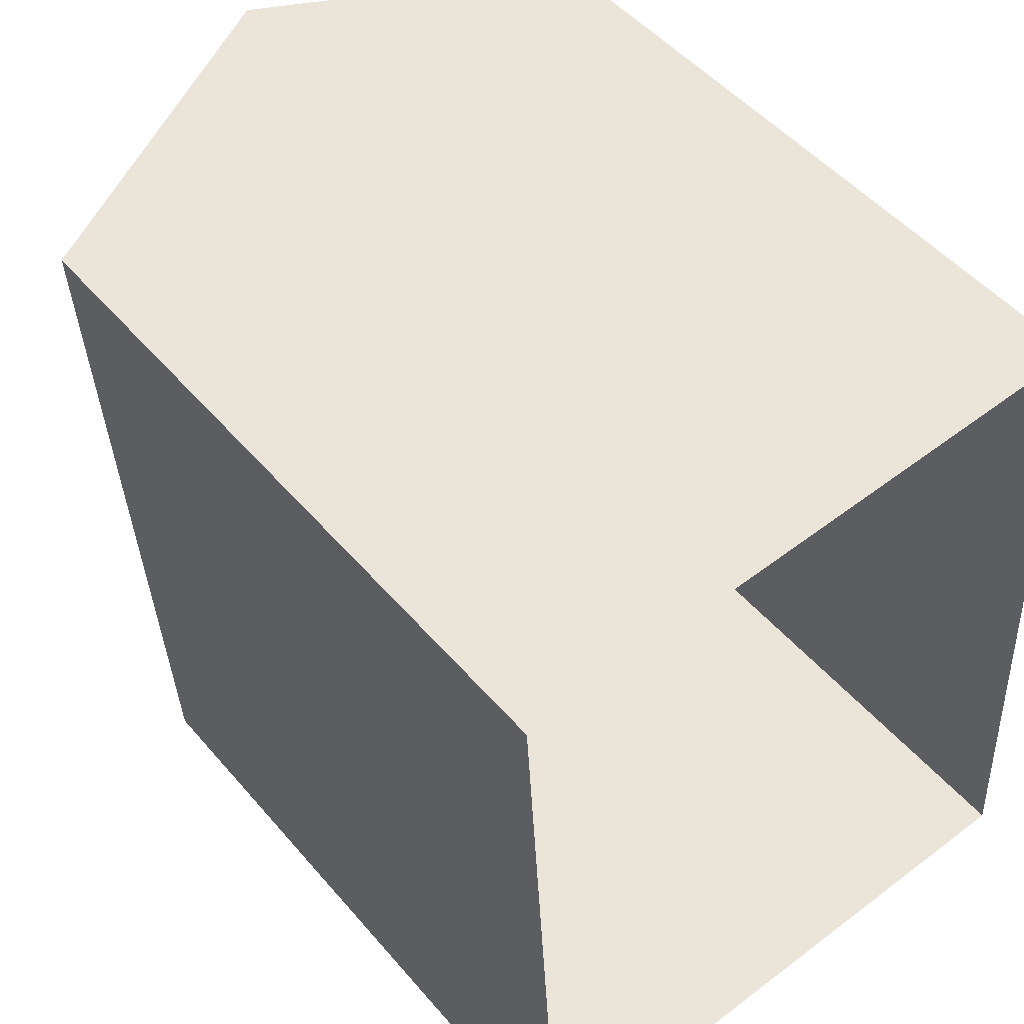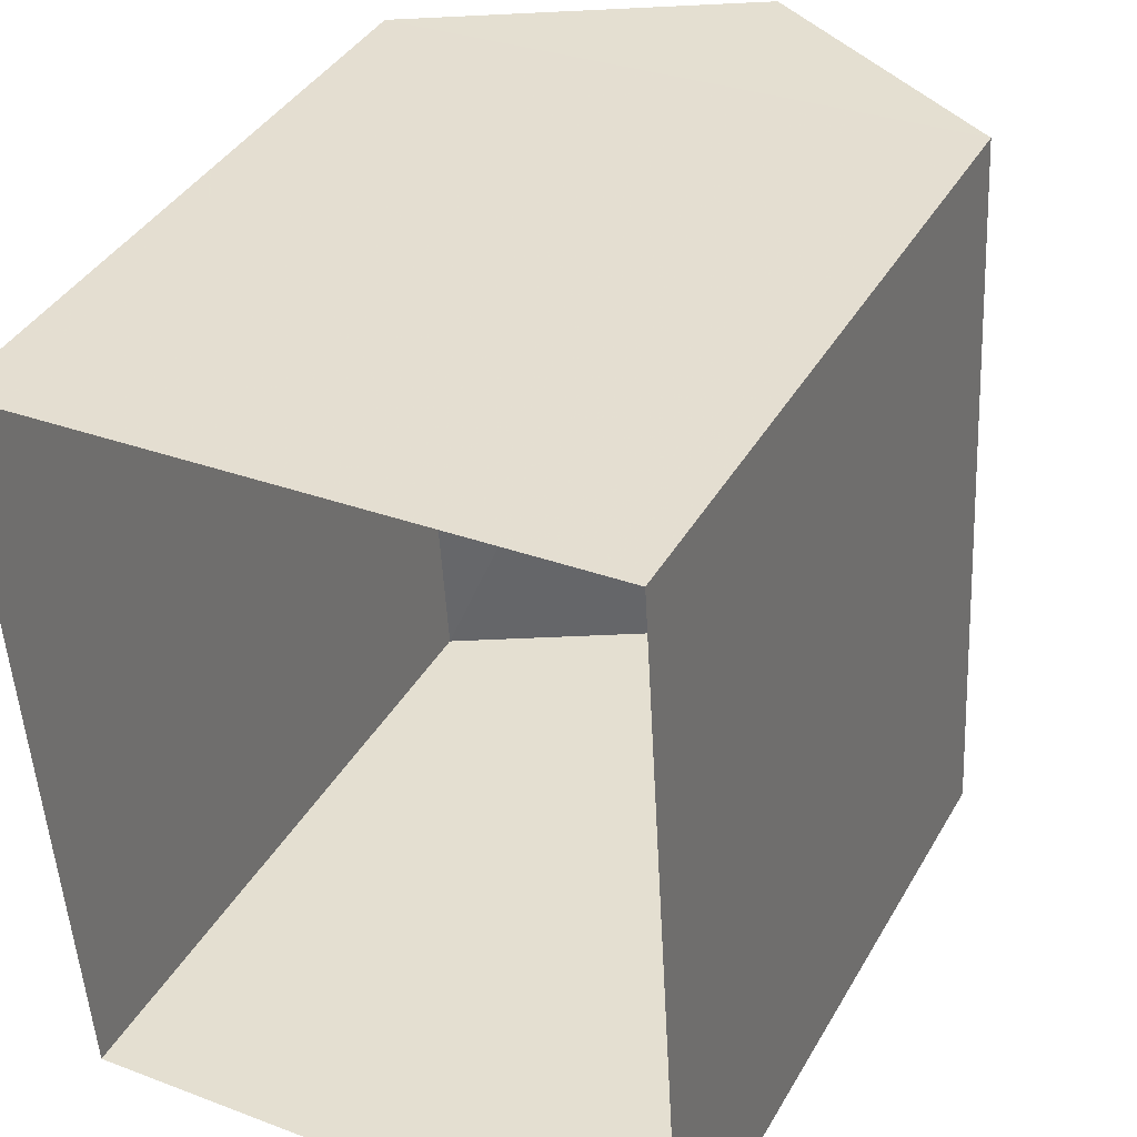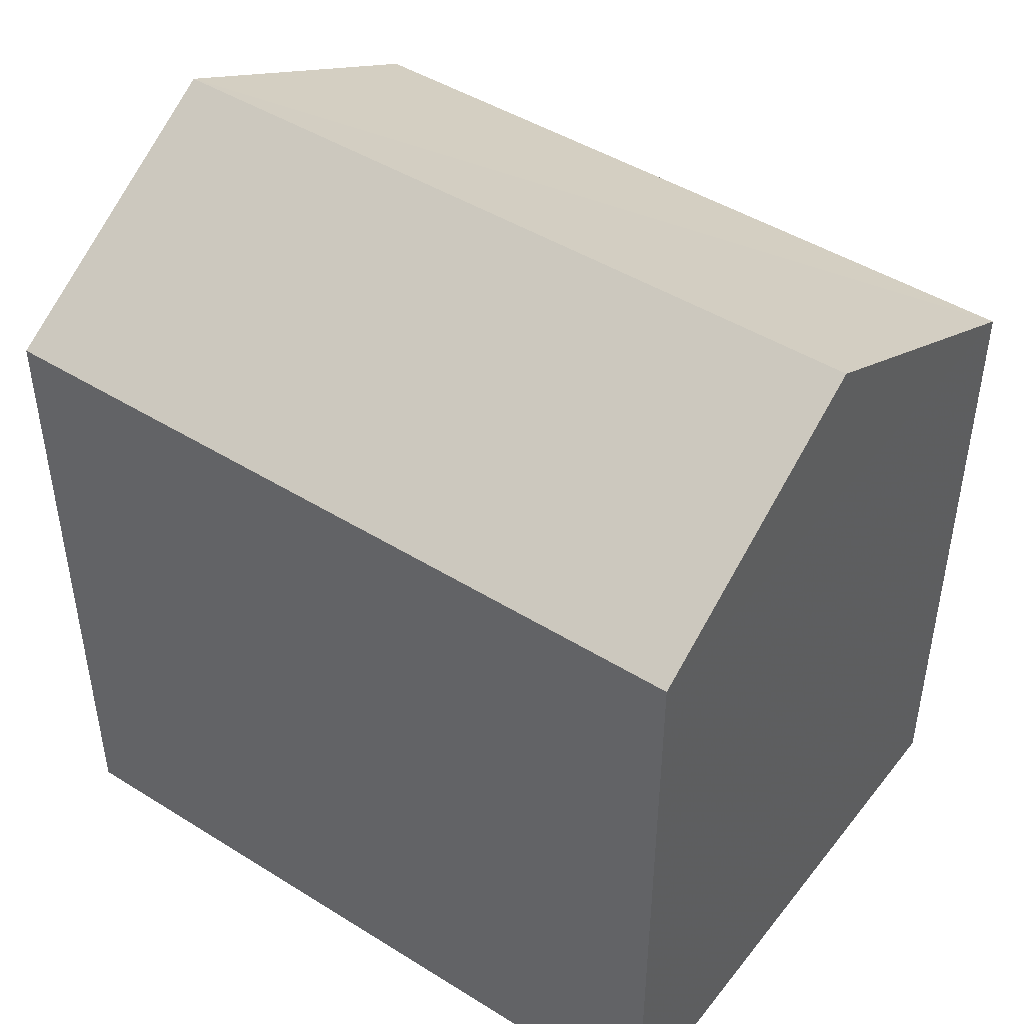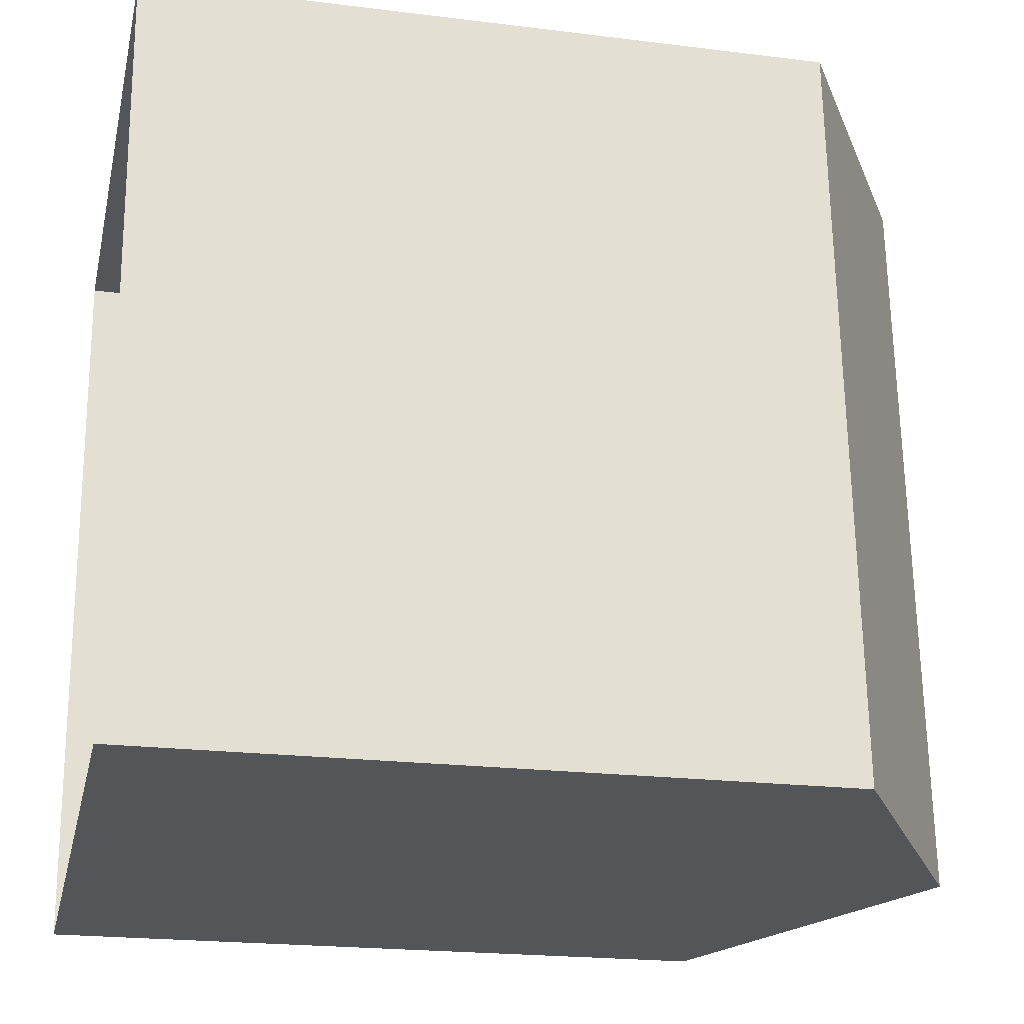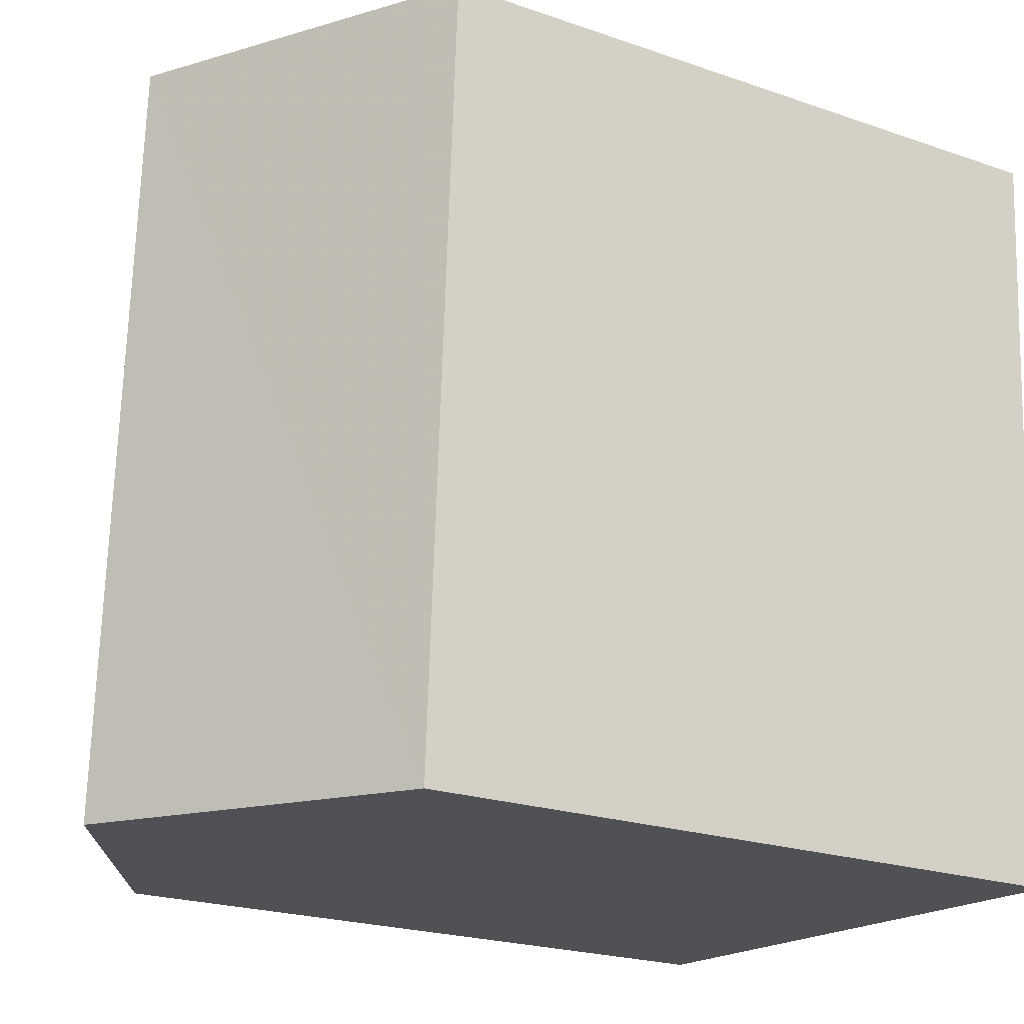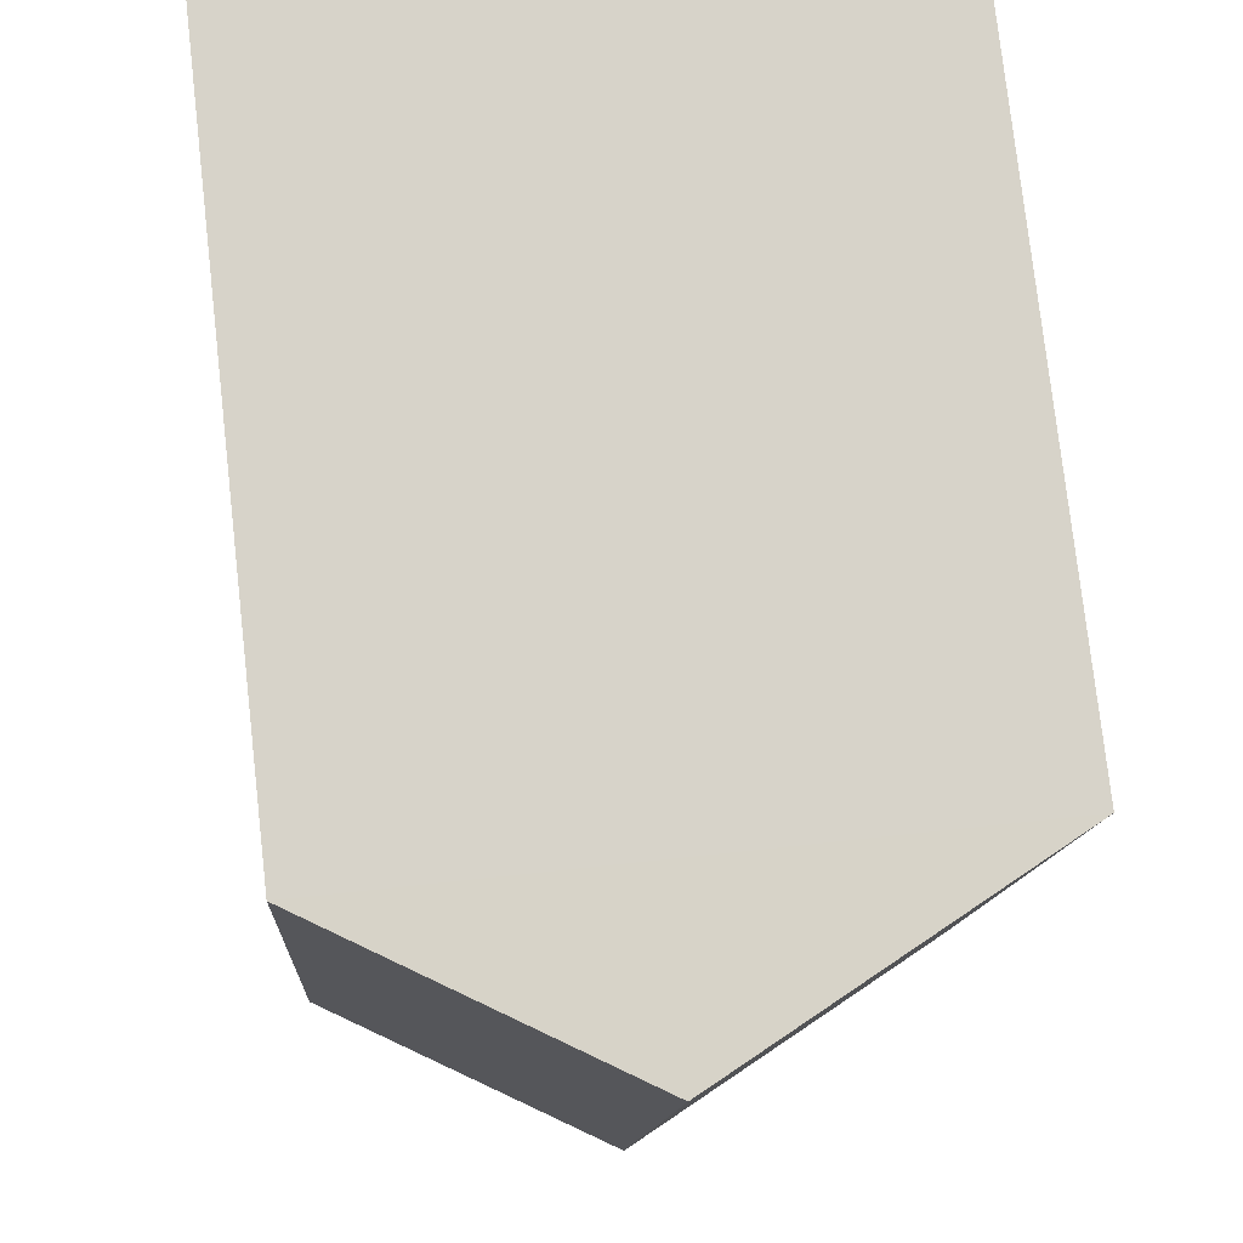
<metadata>
{"format":"obj","ext":"obj","renderer":"f3d","projection":"perspective","resolution":1024,"background":"white","views":[{"elev":49.6,"azim":141.4,"up":"+Y"},{"elev":39.6,"azim":-152.6,"up":"+Y"},{"elev":45.6,"azim":-57.7,"up":"+Z"},{"elev":-21.1,"azim":-102.5,"up":"+Y"},{"elev":-22.4,"azim":58.8,"up":"+Y"},{"elev":78.0,"azim":-6.4,"up":"+Y"}]}
</metadata>
<code>
v -3.721e+05 -1.054e+05 25.12
v -3.721e+05 -1.054e+05 25.12
v -3.721e+05 -1.054e+05 25.12
v -3.721e+05 -1.054e+05 25.12
v -3.721e+05 -1.054e+05 32.59
v -3.721e+05 -1.054e+05 32.59
v -3.721e+05 -1.054e+05 34.46
v -3.721e+05 -1.054e+05 34.46
v -3.721e+05 -1.054e+05 32.59
v -3.721e+05 -1.054e+05 32.59
f 1 2 3
f 4 1 3
f 5 6 7
f 8 5 7
f 9 10 8
f 7 9 8
f 2 1 6
f 6 9 7
f 6 1 9
f 9 1 4
f 10 9 4
f 6 3 2
f 6 5 3
f 10 4 5
f 10 5 8
f 4 3 5

</code>
